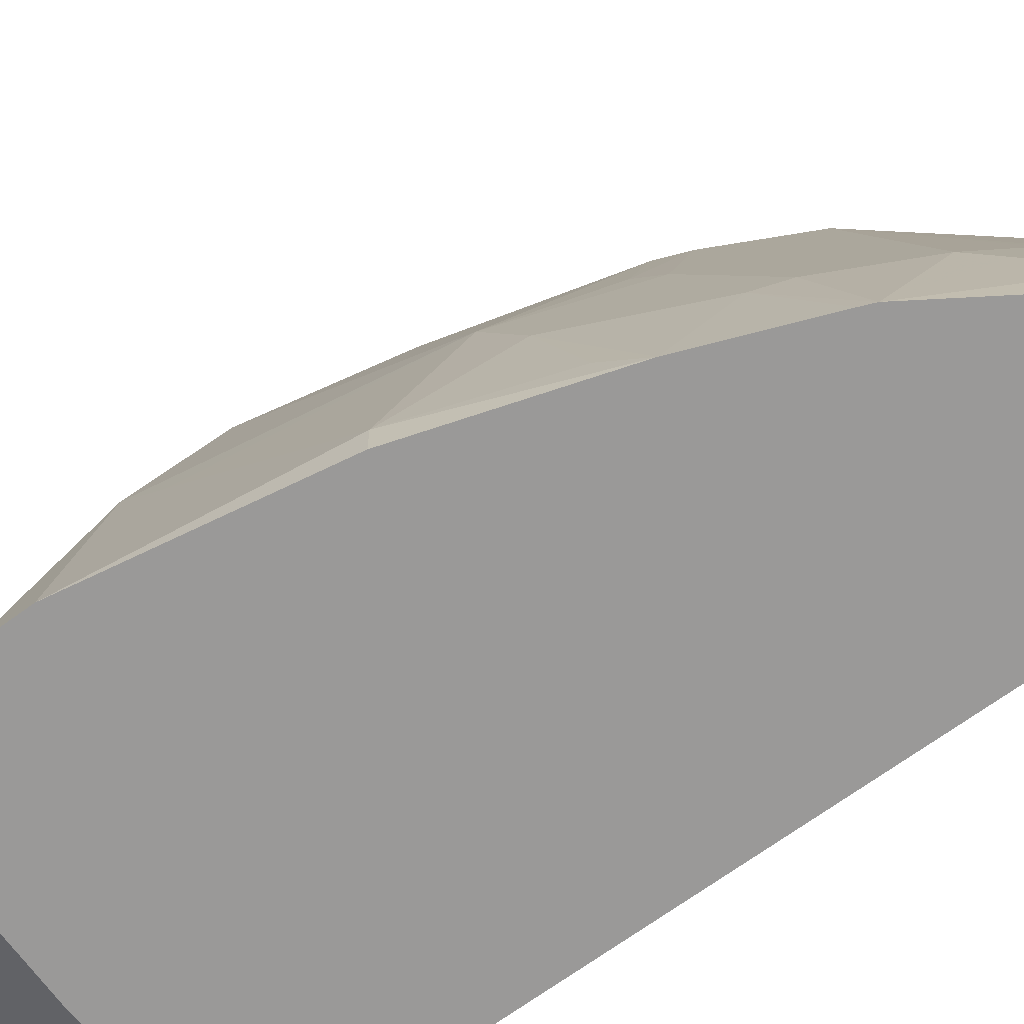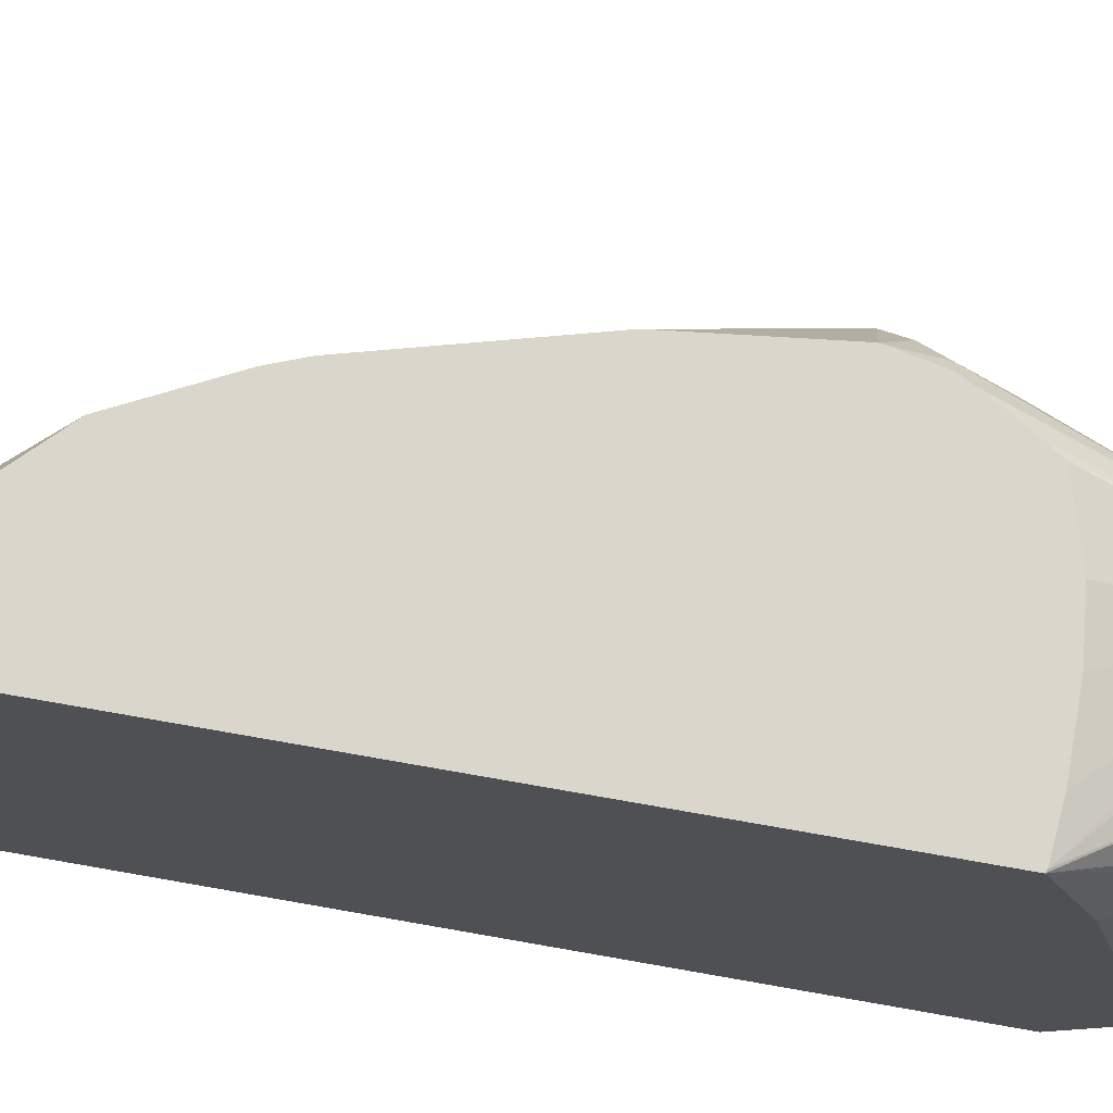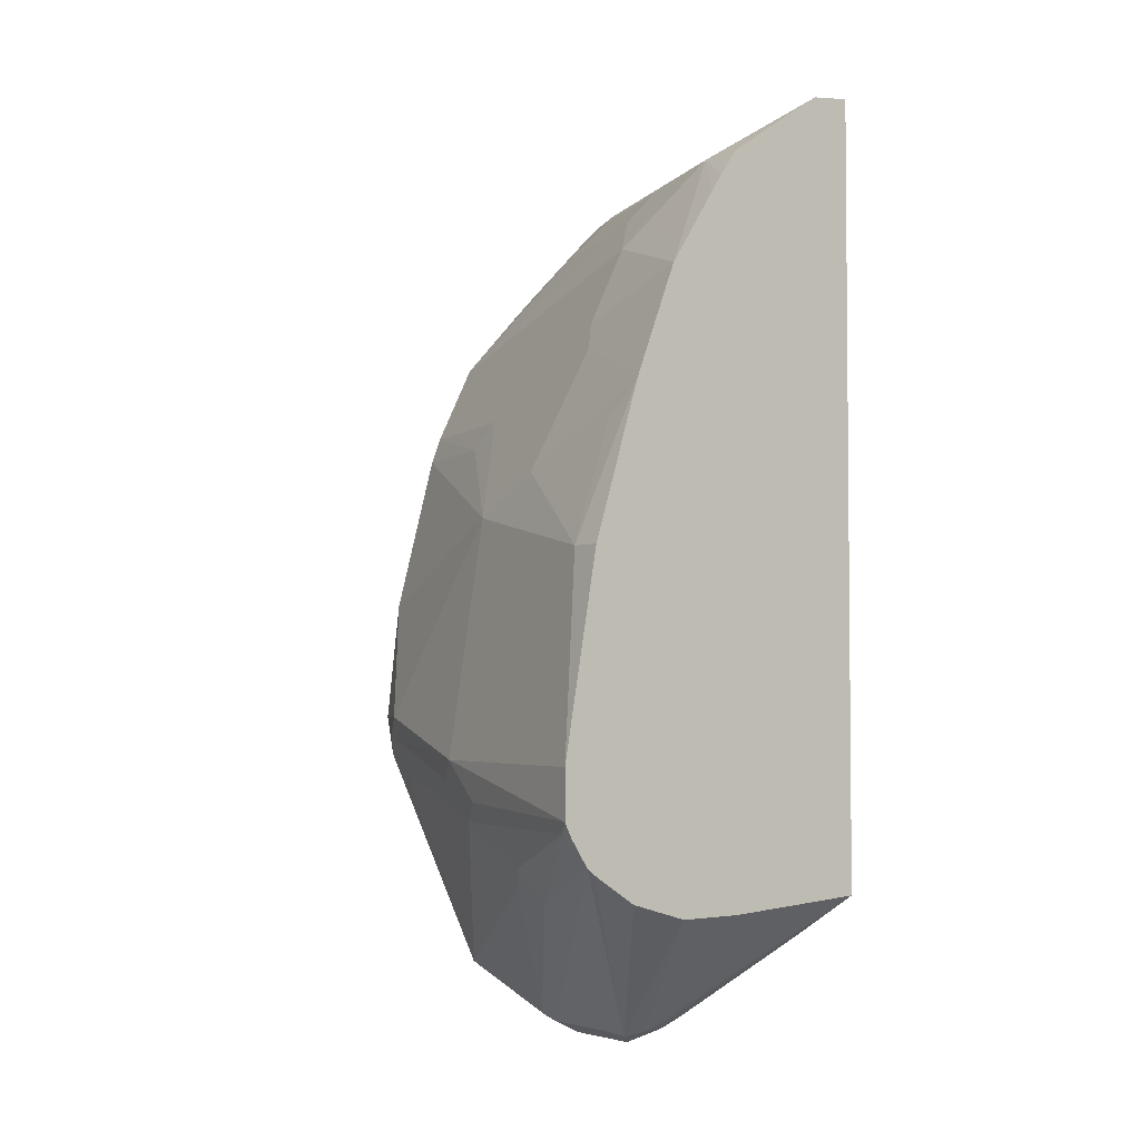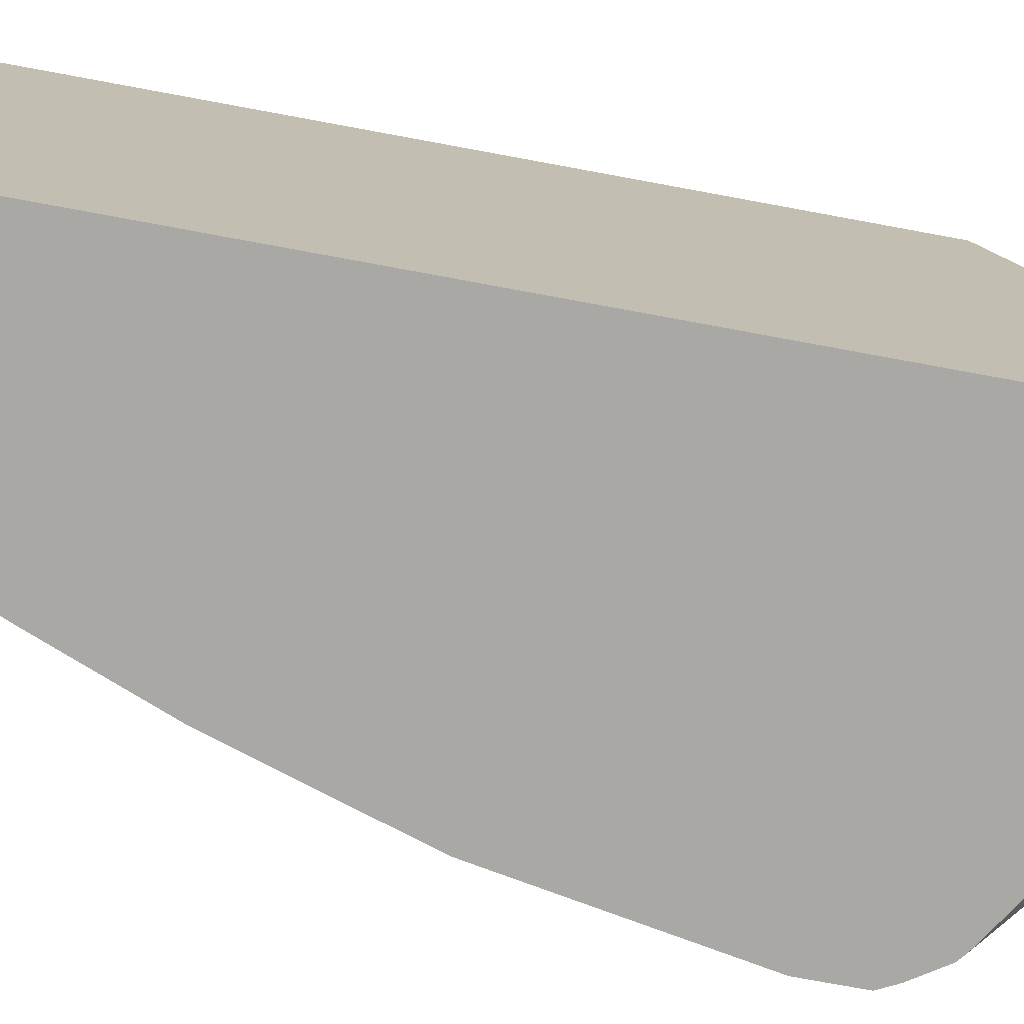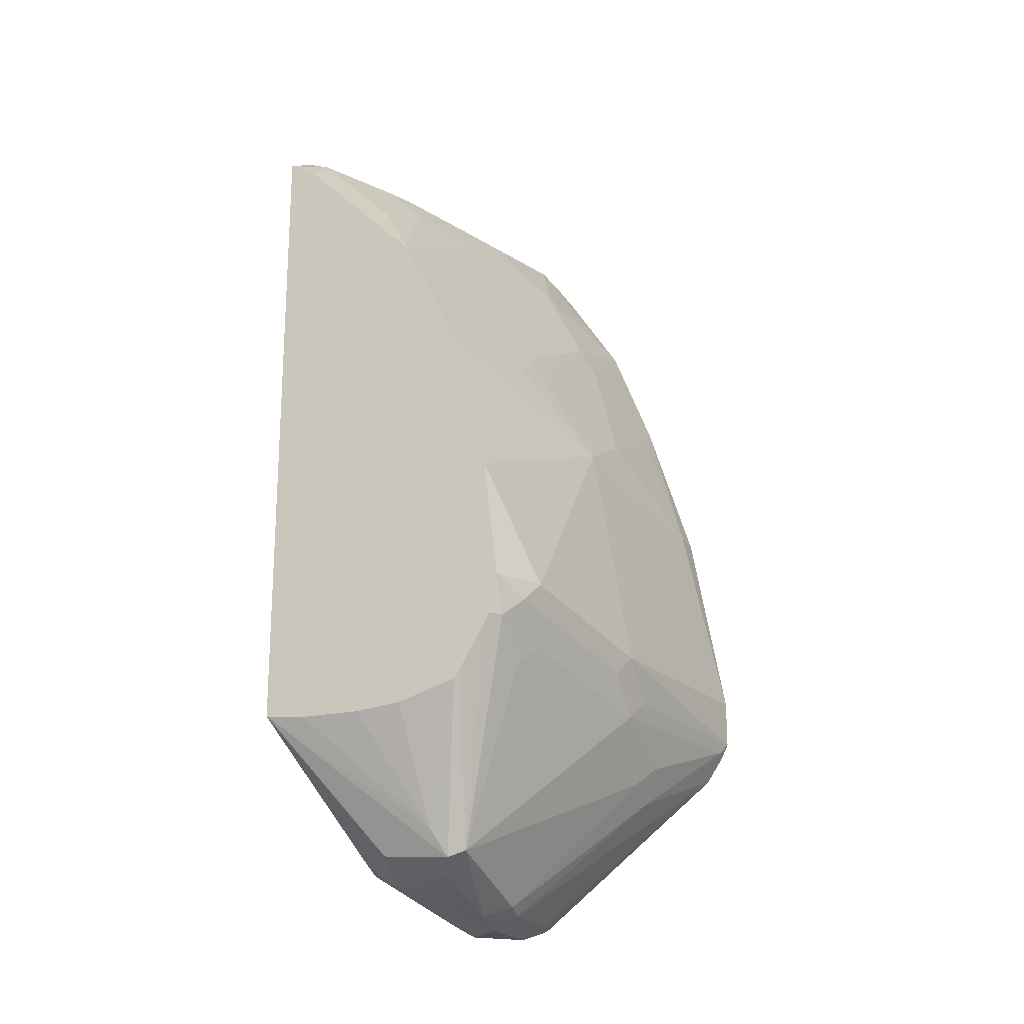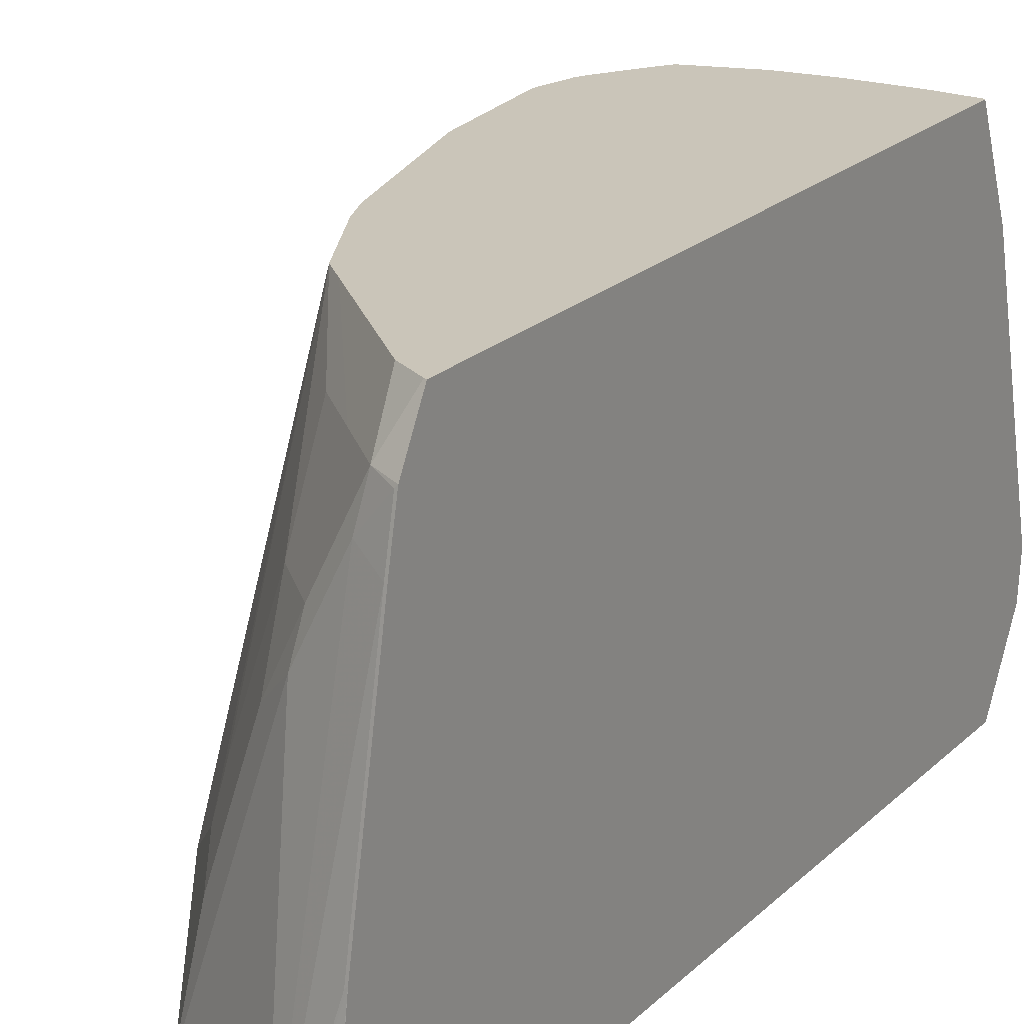
<metadata>
{"format":"obj","ext":"obj","renderer":"f3d","projection":"perspective","resolution":1024,"background":"white","views":[{"elev":-69.1,"azim":126.1,"up":"+Z"},{"elev":74.1,"azim":-80.0,"up":"+Z"},{"elev":-3.4,"azim":142.0,"up":"+Y"},{"elev":-75.1,"azim":-100.5,"up":"+Z"},{"elev":-20.3,"azim":22.9,"up":"+Y"},{"elev":20.6,"azim":-148.7,"up":"+Z"}]}
</metadata>
<code>
v 0.1406 -0.3045 0.6491
v 0.1714 -0.3045 0.6491
v 0.1205 -0.3027 0.6491
v 0.2009 -0.3616 0.6228
v 0.1953 -0.302 0.6491
v 0.1194 -0.3022 0.6491
v 0.1708 -0.3717 0.6127
v 0.2076 -0.375 0.6161
v 0.2251 -0.2932 0.6491
v 0.1194 -0.3214 0.6027
v 0.1473 -0.375 0.5759
v 0.1507 -0.3717 0.5927
v 0.1194 0.02205 0.6491
v 0.1607 -0.3817 0.5826
v 0.1775 -0.385 0.586
v 0.2009 -0.3817 0.6027
v 0.216 -0.3717 0.6127
v 0.2034 -0.3967 0.5625
v 0.2059 -0.3917 0.5725
v 0.2288 -0.2875 0.6491
v 0.1194 -0.3505 0.4889
v 0.1194 -0.3521 0.4822
v 0.1674 -0.3951 0.5157
v 0.1808 -0.4018 0.5224
v 0.1205 0.02159 0.6491
v 0.1306 0.03012 0.6278
v 0.1194 0.03513 0.6265
v 0.1741 -0.3884 0.5692
v 0.1909 -0.3917 0.5725
v 0.216 -0.3917 0.5525
v 0.2687 -0.3214 0.5023
v 0.2762 -0.3114 0.4922
v 0.2762 -0.2913 0.5324
v 0.2486 -0.2812 0.6228
v 0.2486 -0.2612 0.6429
v 0.2439 -0.2612 0.6491
v 0.2408 -0.2674 0.6491
v 0.2009 -0.4018 0.5424
v 0.2143 -0.3951 0.5424
v 0.1194 -0.3499 0.4624
v 0.1708 -0.3917 0.4973
v 0.1808 -0.3967 0.4998
v 0.2009 -0.4018 0.5023
v 0.134 0.01348 0.6491
v 0.1507 0.03012 0.5876
v 0.1339 0.03346 0.6094
v 0.1205 0.03513 0.6253
v 0.1538 -0.006277 0.6491
v 0.1507 0.01005 0.6278
v 0.1194 0.04014 0.6039
v 0.2679 -0.3281 0.4822
v 0.2963 -0.2913 0.432
v 0.2813 -0.2812 0.5224
v 0.2813 -0.2612 0.5424
v 0.2762 -0.2712 0.5525
v 0.2561 -0.2511 0.6328
v 0.2561 -0.2712 0.6127
v 0.2478 -0.2423 0.6491
v 0.2143 -0.3951 0.5023
v 0.2865 -0.3066 0.4261
v 0.1194 -0.3284 0.4261
v 0.1909 -0.3917 0.4872
v 0.2009 -0.3951 0.4889
v 0.2109 -0.3967 0.4922
v 0.154 0.03346 0.5692
v 0.1708 0.01005 0.5876
v 0.1674 0.02678 0.5558
v 0.1406 0.06926 0.4261
v 0.1205 0.04014 0.6027
v 0.1843 -0.03674 0.6491
v 0.1708 -0.01008 0.6278
v 0.1194 0.06026 0.5034
v 0.2953 -0.2932 0.4261
v 0.2992 -0.2855 0.4261
v 0.2992 -0.2612 0.4261
v 0.2813 -0.241 0.5224
v 0.2612 -0.1407 0.5424
v 0.2612 -0.241 0.6228
v 0.2545 -0.241 0.6362
v 0.248 -0.241 0.6491
v 0.283 -0.3094 0.4261
v 0.1967 -0.333 0.4261
v 0.1194 0.0719 0.4261
v 0.2294 -0.333 0.4261
v 0.2597 -0.3243 0.4261
v 0.1942 0.03346 0.4487
v 0.1909 0.01005 0.5274
v 0.194 -0.04648 0.6491
v 0.1875 0.02678 0.4956
v 0.1556 0.05975 0.4261
v 0.1205 0.0719 0.4261
v 0.1205 0.06026 0.5023
v 0.2813 -0.1607 0.4261
v 0.2813 -0.1607 0.442
v 0.2612 -0.1206 0.5023
v 0.2411 -0.1005 0.5625
v 0.236 -0.1005 0.5851
v 0.2196 -0.1005 0.6491
v 0.2411 -0.1808 0.6491
v 0.1949 0.03365 0.4261
v 0.2076 0.00666 0.4755
v 0.2345 -0.02612 0.4261
v 0.2104 0.01107 0.4261
v 0.2044 0.02006 0.4261
v 0.1942 0.01338 0.509
v 0.1946 -0.04773 0.6491
v 0.2143 -0.006741 0.4889
v 0.2566 -0.08237 0.4261
v 0.2612 -0.1005 0.442
v 0.2411 -0.0603 0.4822
v 0.2411 -0.08037 0.5224
v 0.2344 -0.06697 0.5291
v 0.2344 -0.0871 0.5692
v 0.2143 -0.08696 0.6491
v 0.2147 -0.08793 0.6491
v 0.2344 -0.0469 0.4889
v 0.2368 -0.03173 0.4261
v 0.2143 -0.06697 0.6094
v 0.2143 -0.02682 0.5291
f 60 85 84
f 60 84 82
f 60 82 61
f 60 61 83
f 60 83 91
f 60 102 117
f 60 68 90
f 60 90 100
f 60 100 104
f 60 104 103
f 60 103 102
f 60 91 68
f 60 93 75
f 60 108 93
f 60 75 74
f 60 74 73
f 60 64 81
f 61 63 62
f 63 82 84
f 63 84 64
f 64 84 85
f 64 85 81
f 65 67 89
f 60 81 85
f 65 89 86
f 60 117 108
f 61 82 63
f 52 60 73
f 56 80 58
f 65 86 68
f 43 64 59
f 45 65 46
f 45 66 67
f 45 67 65
f 46 65 68
f 46 68 69
f 46 69 47
f 48 70 49
f 49 71 66
f 49 70 71
f 50 69 92
f 50 92 72
f 51 60 52
f 52 73 74
f 52 74 53
f 53 74 54
f 54 74 75
f 54 75 76
f 54 76 77
f 54 77 78
f 54 78 56
f 54 56 55
f 56 78 79
f 56 79 80
f 59 64 60
f 66 87 89
f 88 106 107
f 66 71 88
f 93 108 94
f 94 108 109
f 94 109 95
f 95 109 108
f 95 108 110
f 95 110 111
f 96 111 112
f 96 112 113
f 96 113 97
f 97 113 114
f 97 114 115
f 97 115 98
f 89 105 101
f 101 105 107
f 102 107 116
f 102 116 110
f 102 110 117
f 106 114 118
f 106 118 119
f 106 119 107
f 107 119 112
f 107 112 116
f 108 117 110
f 110 116 112
f 110 112 111
f 112 119 118
f 101 107 102
f 66 89 67
f 88 107 105
f 87 88 105
f 66 88 87
f 68 91 72
f 68 72 92
f 68 92 69
f 68 86 90
f 70 88 71
f 72 91 83
f 75 93 94
f 75 94 76
f 76 94 77
f 77 94 95
f 77 95 111
f 43 63 64
f 77 111 96
f 77 97 98
f 77 98 99
f 77 99 78
f 78 99 79
f 79 99 80
f 86 100 90
f 86 89 101
f 86 101 102
f 86 102 103
f 86 103 104
f 86 104 100
f 87 105 89
f 77 96 97
f 42 63 43
f 26 44 48
f 42 61 62
f 6 11 12
f 6 12 7
f 6 13 27
f 6 27 50
f 6 50 72
f 6 72 83
f 6 83 61
f 6 61 40
f 6 40 22
f 6 22 21
f 6 21 10
f 7 12 14
f 7 14 15
f 7 15 16
f 7 16 8
f 8 17 9
f 8 16 18
f 8 18 19
f 8 19 17
f 9 17 20
f 10 21 11
f 11 21 22
f 11 22 23
f 11 23 24
f 11 24 14
f 6 10 11
f 4 9 5
f 4 8 9
f 3 8 4
f 112 118 114
f 1 2 5
f 1 5 9
f 1 9 20
f 1 20 37
f 1 37 36
f 1 36 58
f 1 58 80
f 1 80 99
f 1 99 98
f 1 98 115
f 1 115 114
f 11 14 12
f 1 114 106
f 1 88 70
f 1 70 48
f 1 48 44
f 1 44 25
f 1 25 13
f 1 13 6
f 1 6 3
f 1 3 4
f 1 4 2
f 2 4 5
f 3 6 7
f 3 7 8
f 1 106 88
f 42 62 63
f 13 25 26
f 14 24 28
f 26 66 45
f 27 47 69
f 27 69 50
f 28 38 29
f 30 39 51
f 30 51 31
f 31 51 32
f 32 51 52
f 32 52 33
f 33 52 53
f 33 53 54
f 33 54 55
f 33 55 56
f 33 56 57
f 33 57 34
f 34 57 56
f 34 56 35
f 35 56 58
f 35 58 36
f 38 43 59
f 38 59 39
f 39 59 60
f 39 60 51
f 40 61 41
f 41 61 42
f 26 49 66
f 26 48 49
f 26 47 27
f 26 46 47
f 14 28 29
f 14 29 15
f 15 29 16
f 16 29 18
f 17 19 30
f 17 30 31
f 17 31 32
f 17 32 33
f 17 33 34
f 17 34 35
f 17 35 36
f 17 36 37
f 13 26 27
f 17 37 20
f 18 39 30
f 18 30 19
f 18 29 38
f 22 40 23
f 23 41 42
f 23 42 24
f 23 40 41
f 24 42 43
f 24 43 38
f 24 38 28
f 25 44 26
f 26 45 46
f 18 38 39
f 112 114 113

</code>
